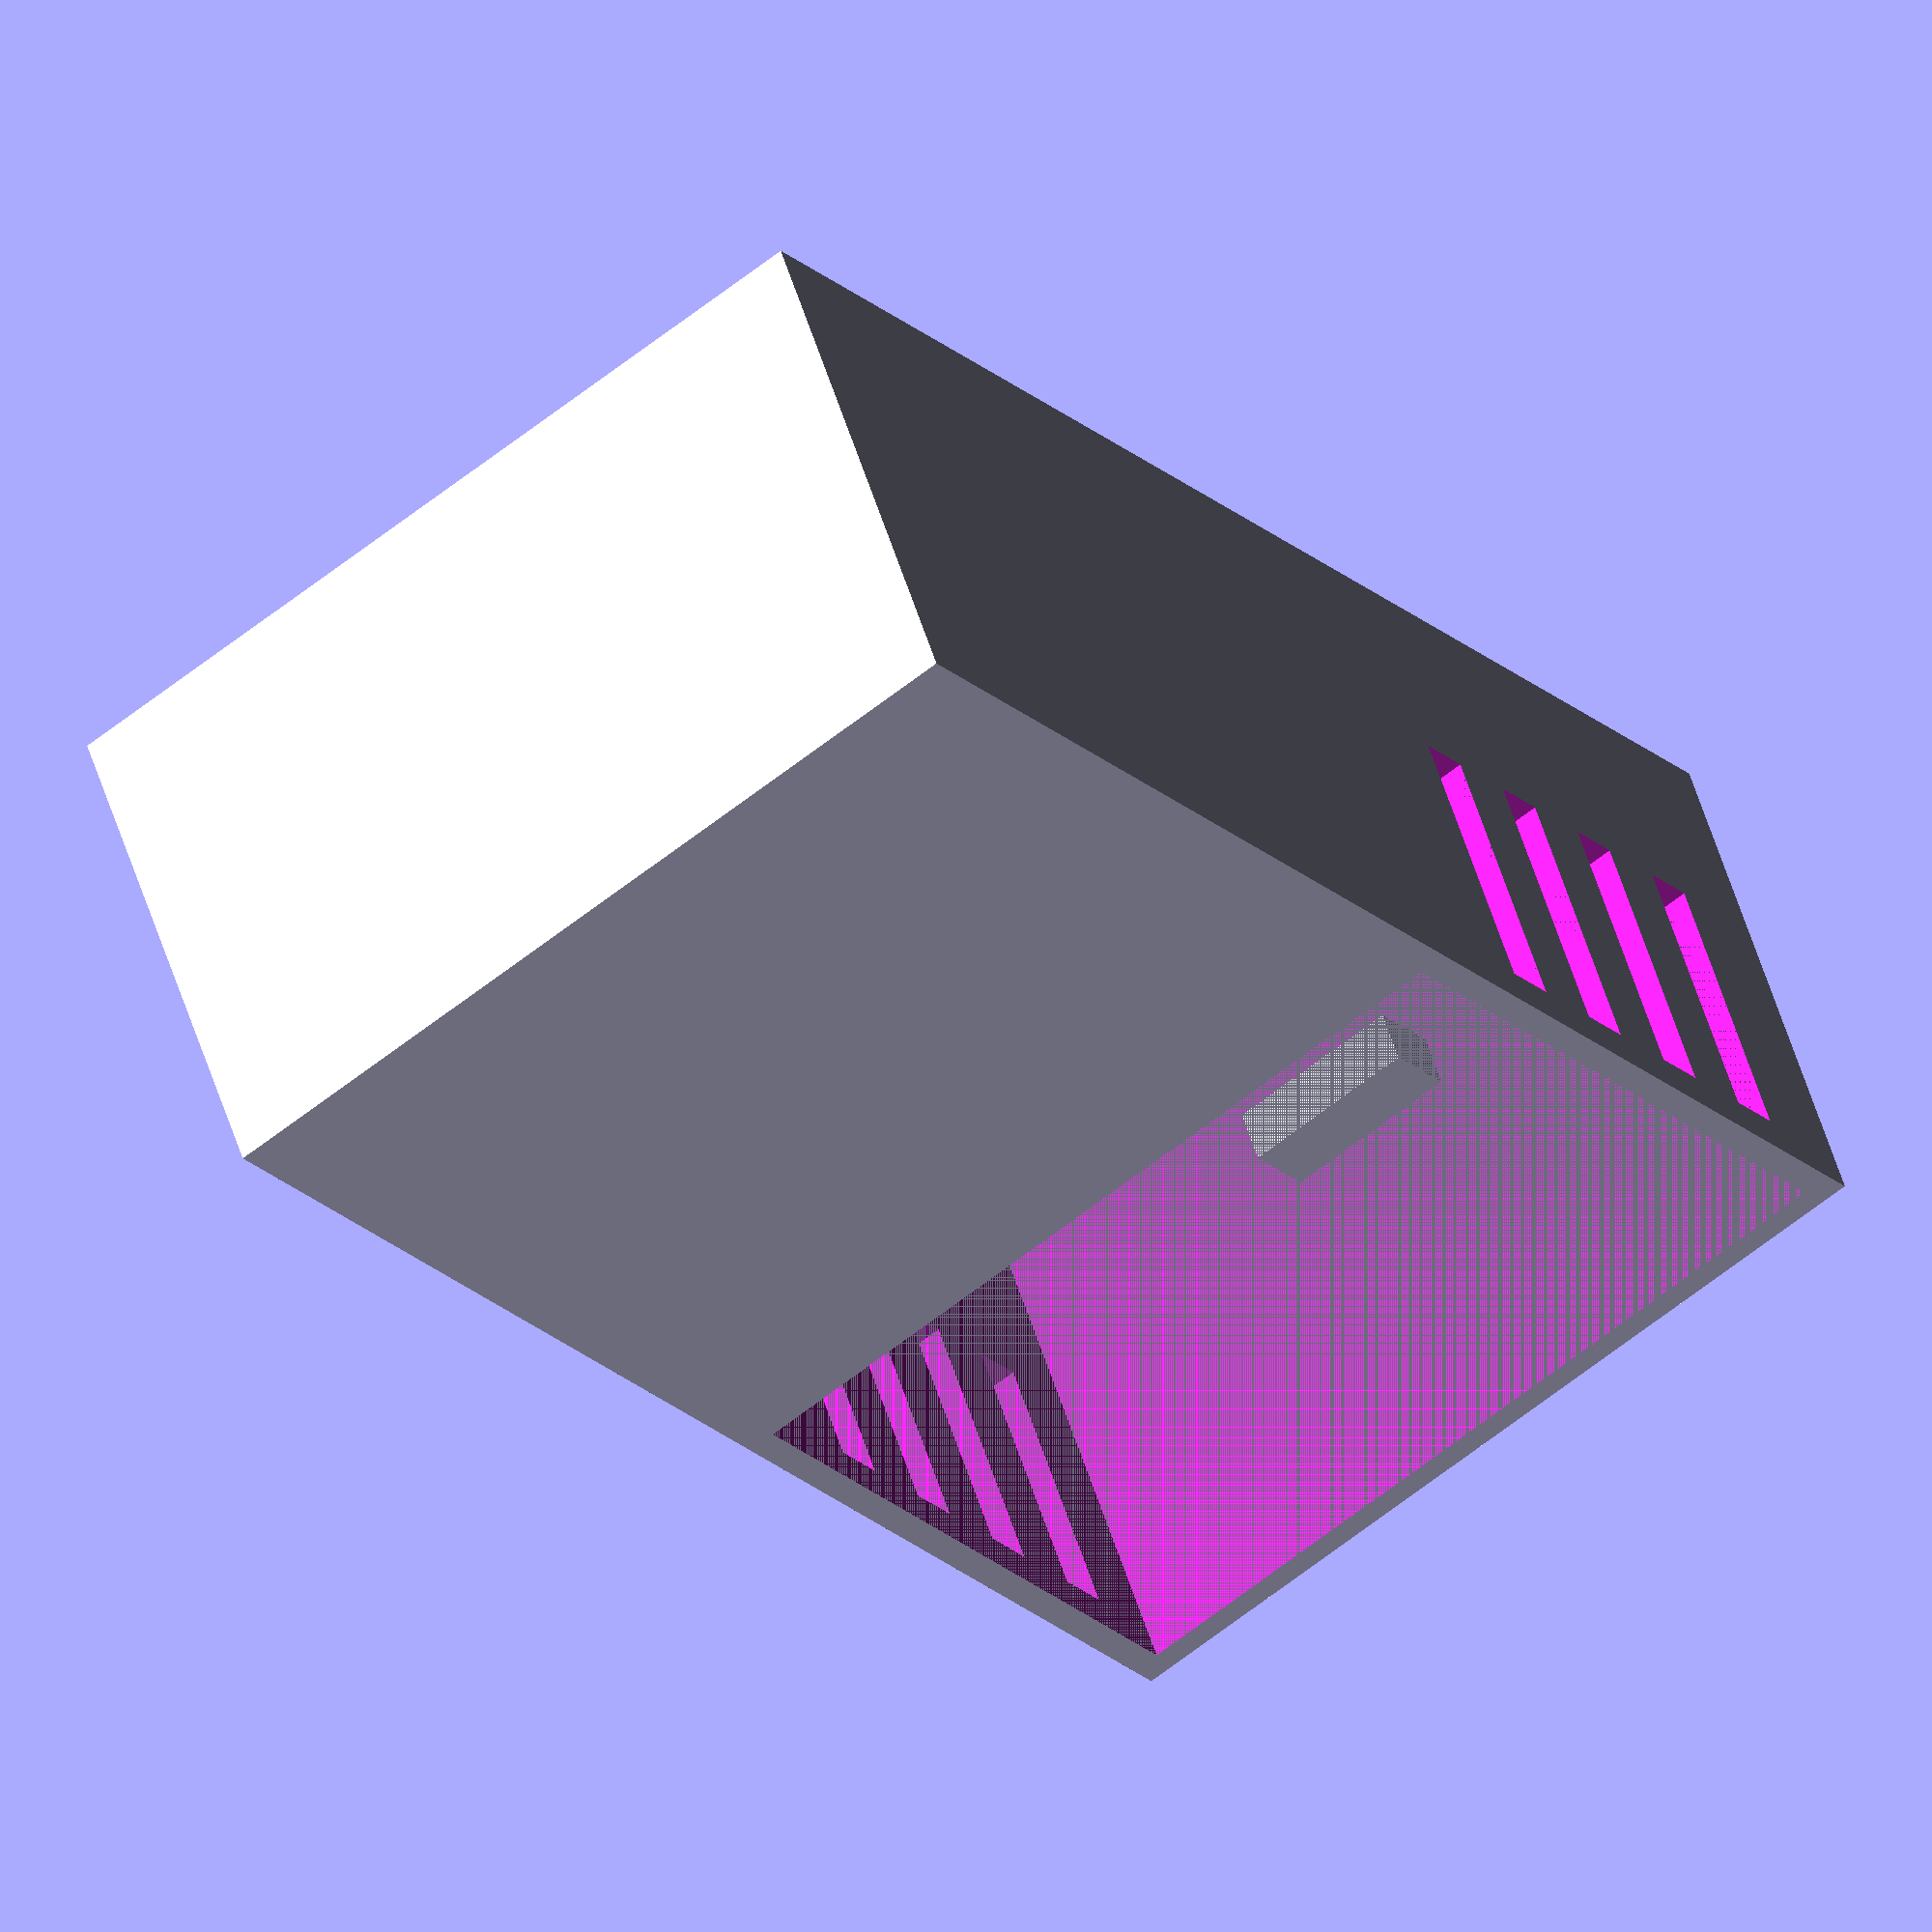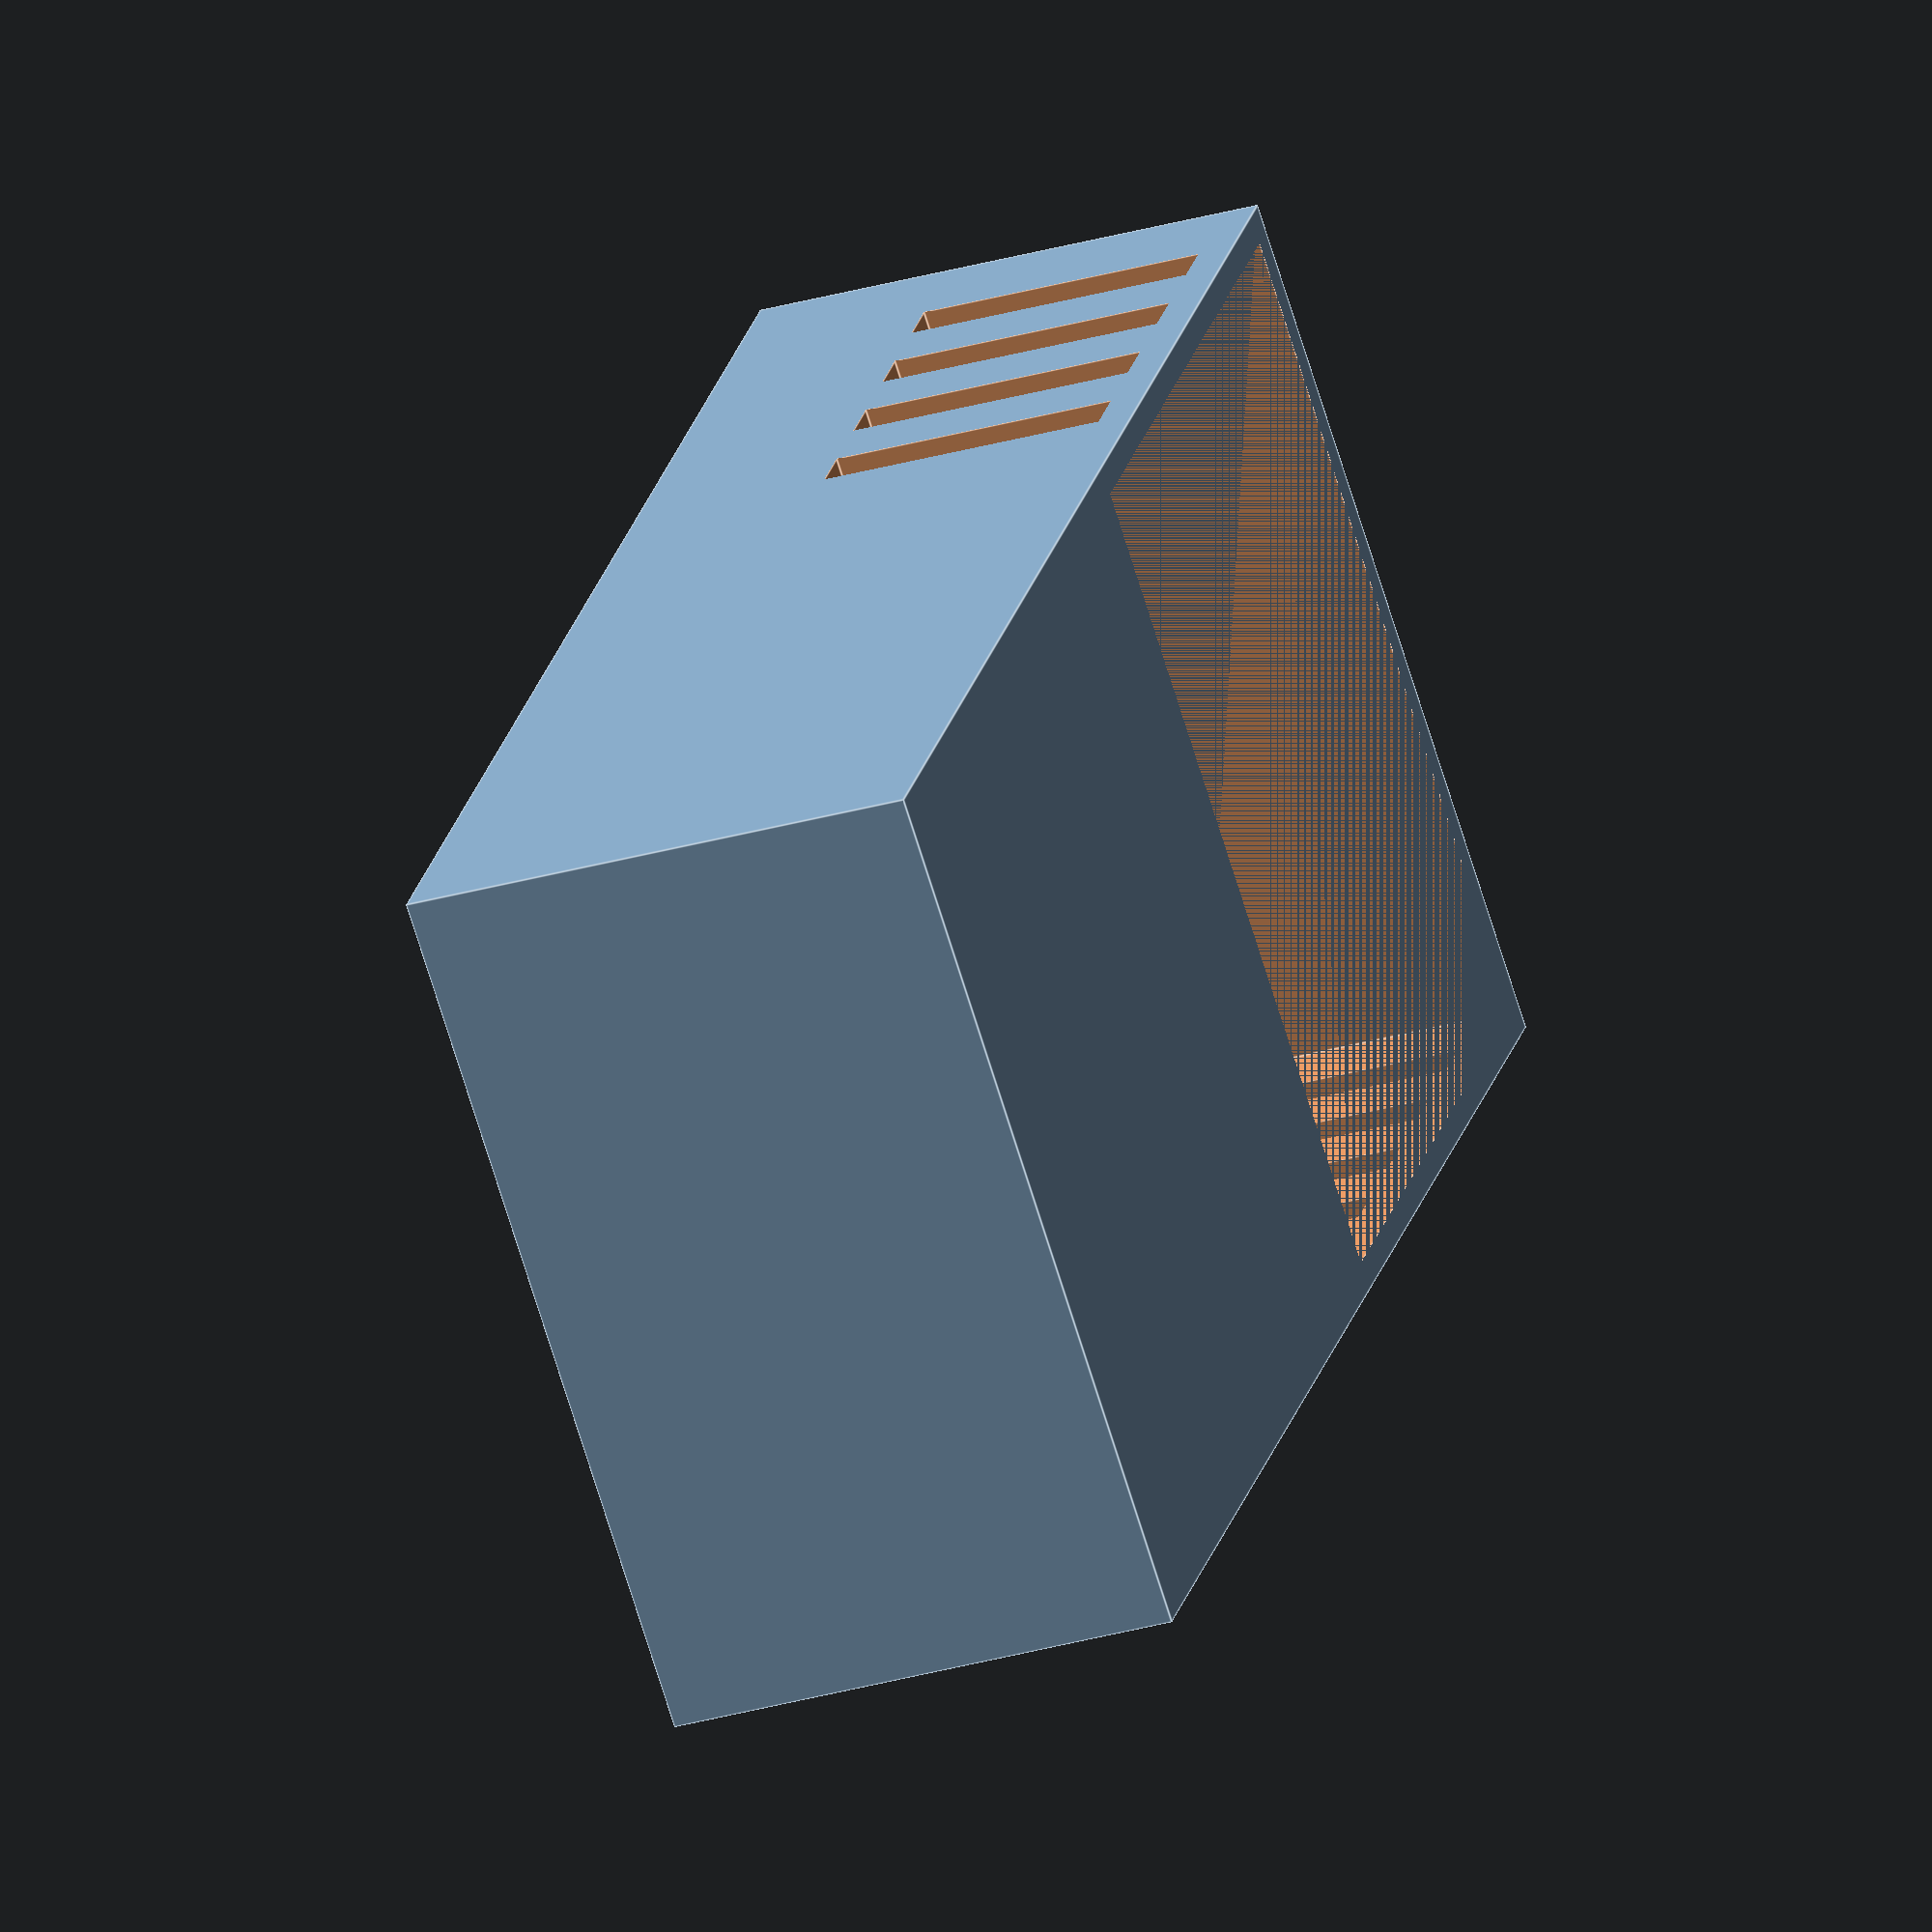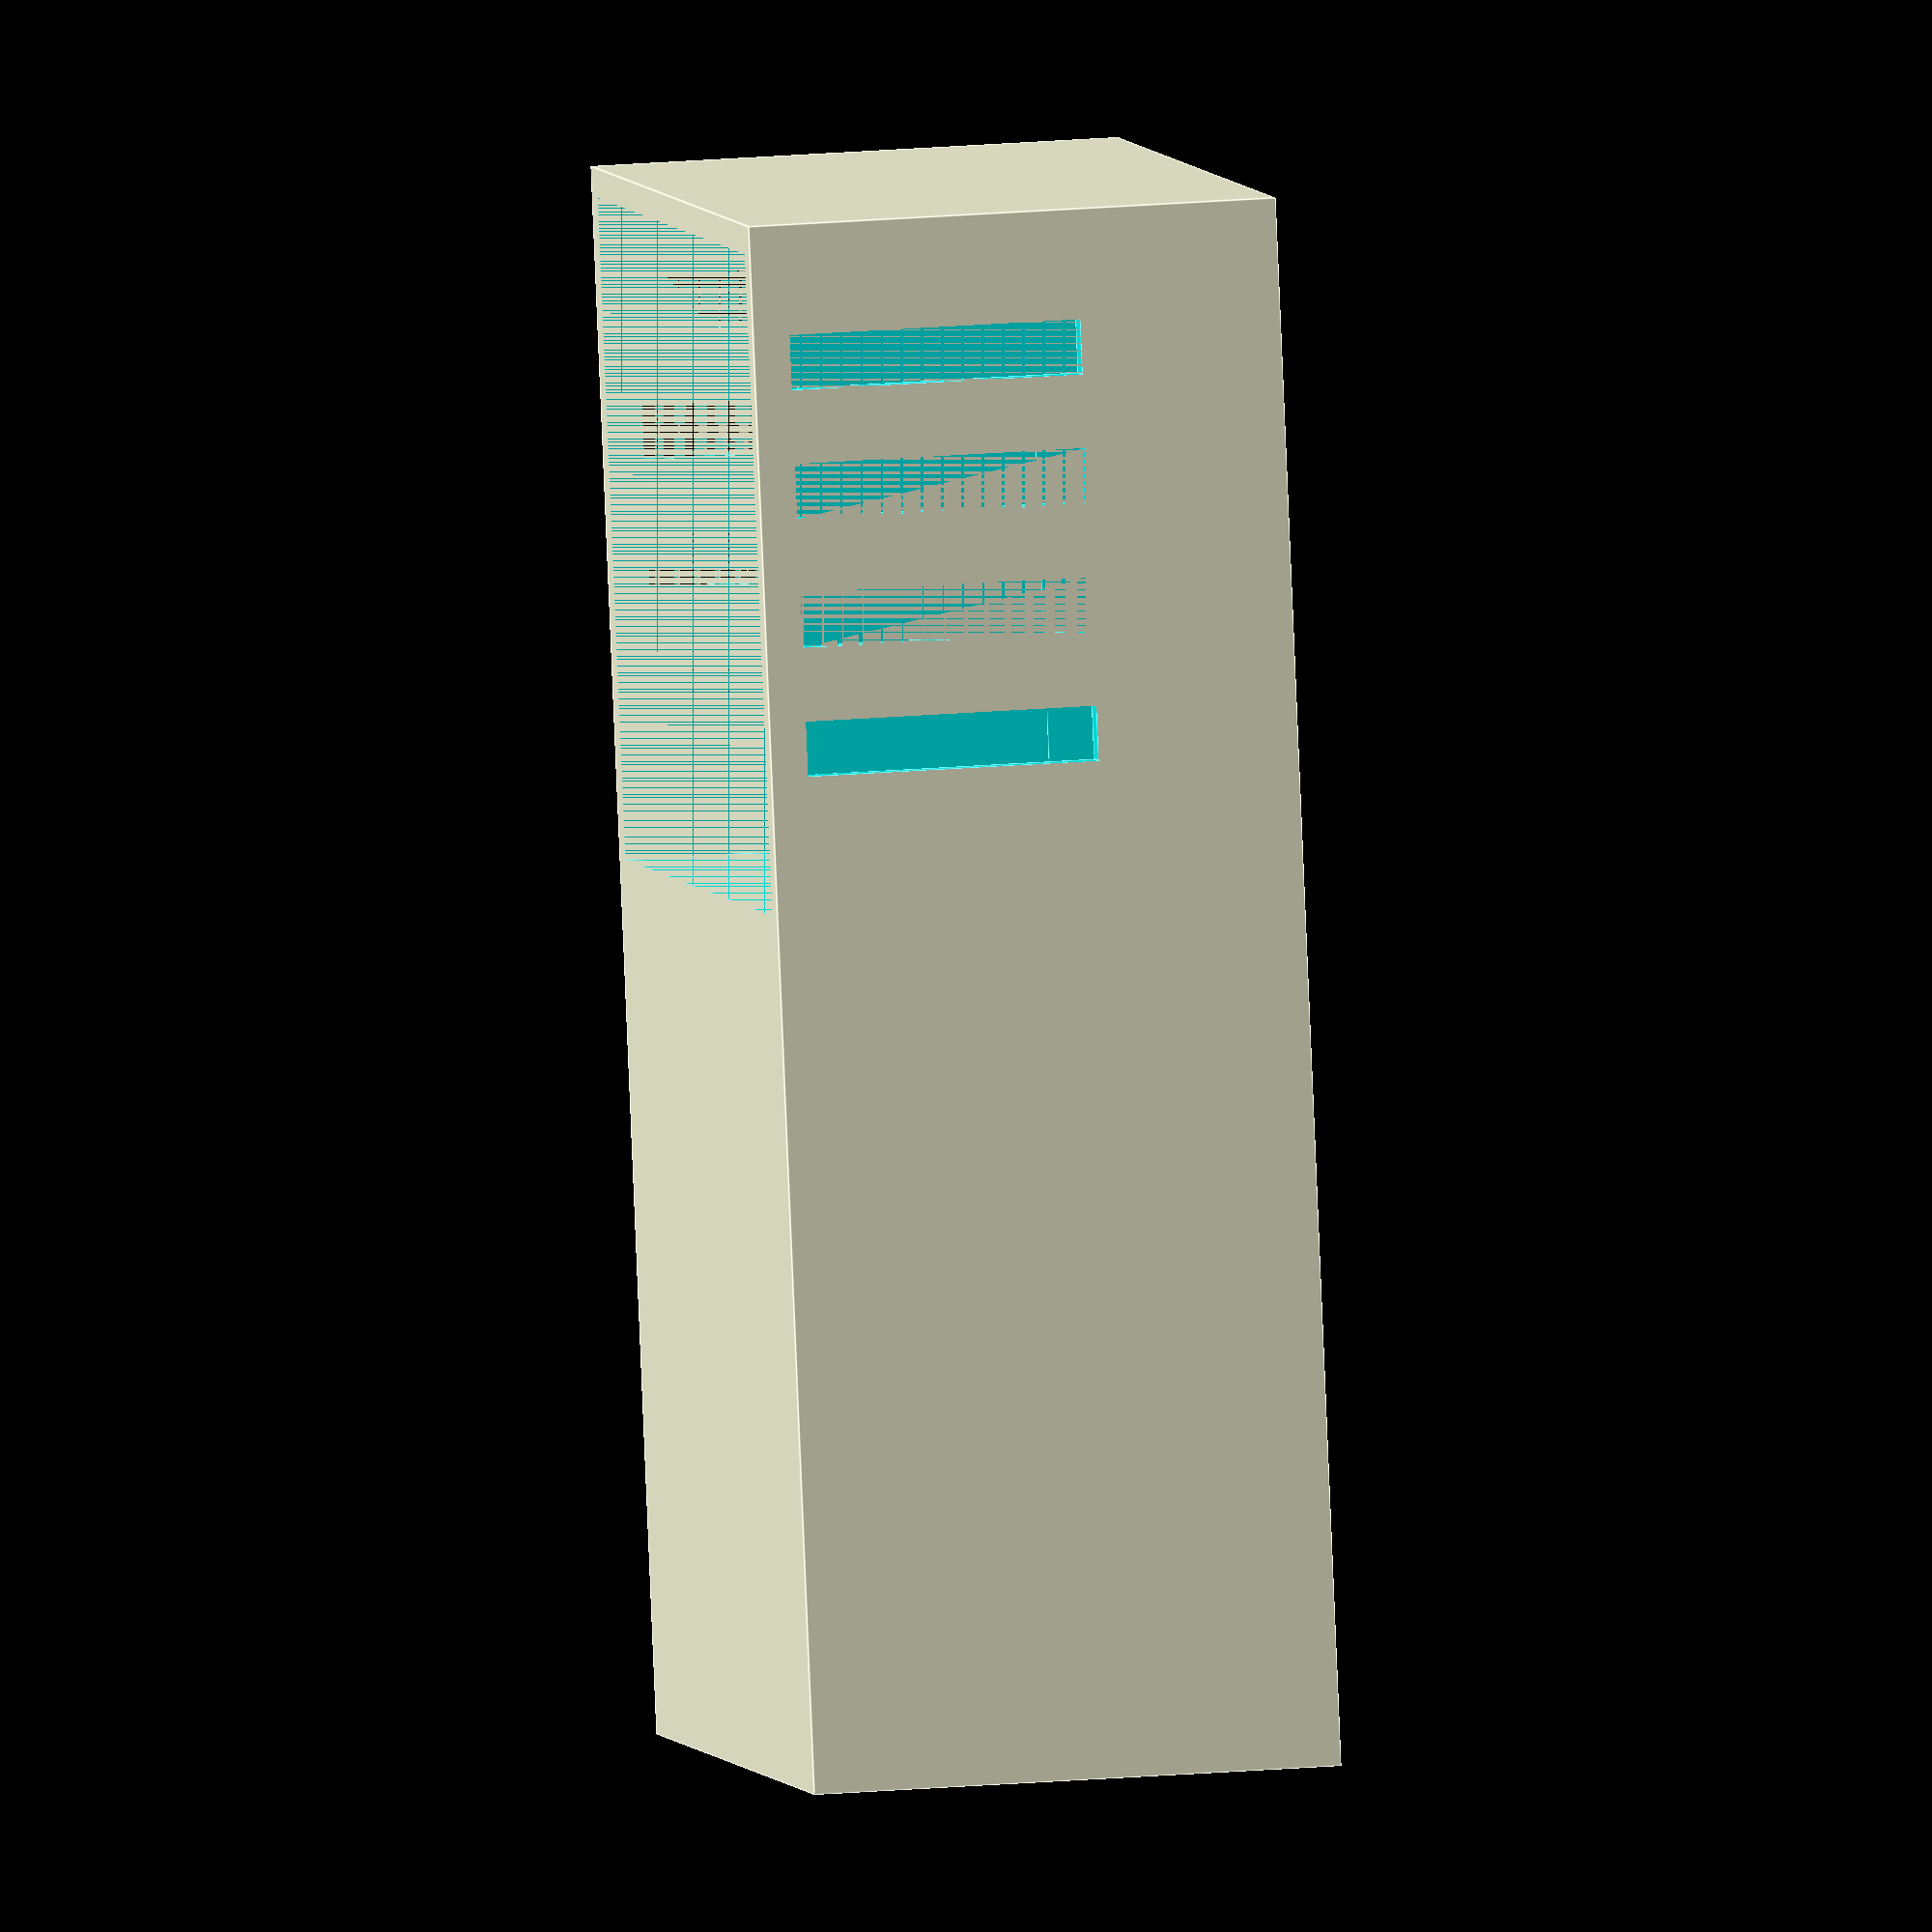
<openscad>
// remix of https://www.thingiverse.com/thing:2411898
// (C)Inhumierer June 30, 2017
// my credits for Inhumierer

// V 1.3 adaption to HB_TH_Sensor_SHT45_BME280_FUEL4EP by FUEL4EP 02/2024
// V 1.2 Correction / hint from molotok3D, some minor fixes
// V 1.1- added opening helper and an optional separating wall 

// IMPORTANT: Please adjust the variable 'gap' below to
// get a proper and not too tight fitting of the cover
// and the bottom box.
// The necessary adjustment may depend on your 3D
// printer's tolerances.

$fa = 0.05;
$fs=0.05;
wPCB=22.2;
lPCB=40.2;
b=1.6;       

wSensor=22.2;
lSensor=17.2;

gap_device=0.8;

wi=wPCB+b+gap_device;	
li=lPCB+b+gap_device;

e=0.01;

delta=0.001;


th_PCB=5.5;              // PCB thickness with assembled components
th_Sensor=3;             // PCB thickness with assembled components
h_pin_header=3;
d_Sensor=3;


h_PCB_holder=th_PCB+th_Sensor+h_pin_header+d_Sensor;
cutoutSensor=h_PCB_holder;

wNose=5;
hNose=1.5;
lNose=2;

show_PCB=false;           // set to true for checking purpose

// venting slits for sensor

n_slits=2;
h_slits=8;
zo_slits=1;
y_center_slits=10;
w_slits=1.5;
inc_slits=3.5;


module PCB_holder(x,y,z) {

  difference(){
    translate([x,y,z])rotate([0,0,0]) cube([wi,li,h_PCB_holder]);
    difference() {
          translate([x+b/2,y+b/2,z])rotate([0,0,0]) cube([wSensor+gap_device+2*delta,lSensor+gap_device+2*delta,cutoutSensor+2*delta]);
      rotate([0,0,0]) 
        translate([wi/2-wNose/2,b/2,cutoutSensor-th_PCB/2-hNose])
          cube([wNose,lNose,hNose]);
    }
    translate([x+b/2,y+b/2,z+h_PCB_holder-th_PCB/2+delta])rotate([0,0,0]) cube([wPCB+gap_device,lPCB+gap_device,th_PCB/2+2*delta]);
    translate([wi/2-wPCB/2-gap_device/2,lSensor+gap_device+b/2,cutoutSensor-th_PCB/2+delta]) rotate([0,0,0]) cube([wPCB+gap_device,lPCB-(lSensor+b/4),th_PCB/2]);
    translate([wi/2-wPCB/2+gap_device/4,lSensor+gap_device+b/2,cutoutSensor-th_PCB+delta]) rotate([0,0,0]) cube([wPCB-gap_device/2,lPCB-(lSensor+b/4+gap_device/2),th_PCB/2]);
    
    
// venilation slits 
    translate([0,0,zo_slits]) { 
      for ( i=[-n_slits:1:n_slits-1] ){   
        translate([-delta,i*inc_slits+y_center_slits,0])
            cube([b/2+2*delta,w_slits,h_slits]);
        translate([wi-b/2-delta,i*inc_slits+y_center_slits,0])
            cube([b/2+2*delta,w_slits,h_slits]);
    
     }
   }
   
 }
 if (show_PCB==true) {
   d_device=0;  
   translate([x+b/2+gap_device/2,y+b/2+gap_device/2,z+h_PCB_holder-th_PCB+d_device])rotate([0,0,0]) cube([wPCB,lPCB,th_PCB]);
   translate([x+b/2+gap_device/2,y+b/2+gap_device/2,z+h_PCB_holder-th_PCB+d_device-h_pin_header-th_Sensor]) rotate([0,0,0]) cube([wSensor,lSensor,th_Sensor]);
  }
}

PCB_holder(0,0,0);
echo("width = ",wi);
echo("length = ",li);
echo("height = ",h_PCB_holder);



</openscad>
<views>
elev=126.4 azim=217.1 roll=16.9 proj=o view=wireframe
elev=211.9 azim=322.7 roll=68.2 proj=o view=edges
elev=162.4 azim=13.5 roll=280.3 proj=o view=edges
</views>
